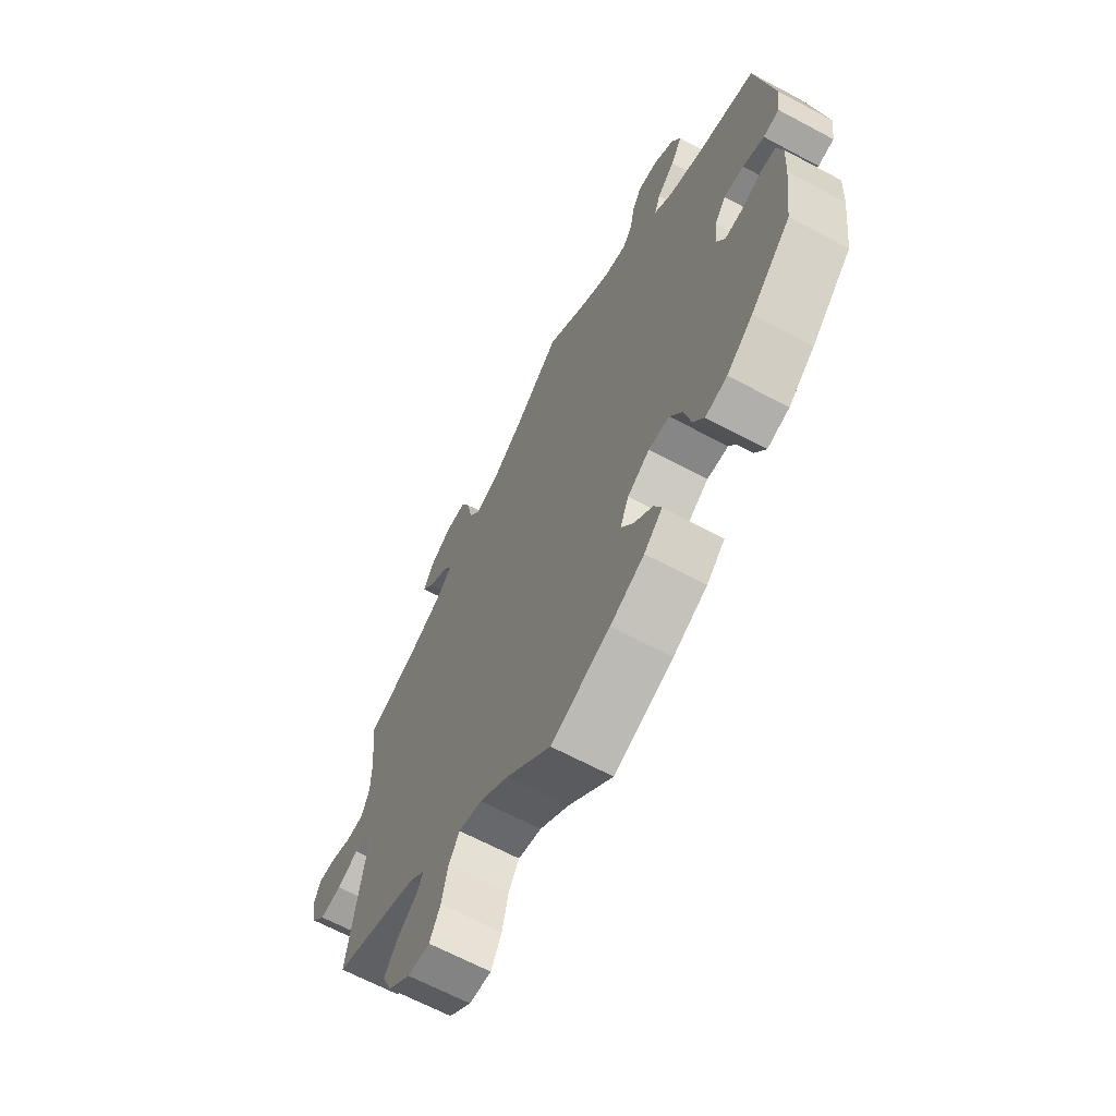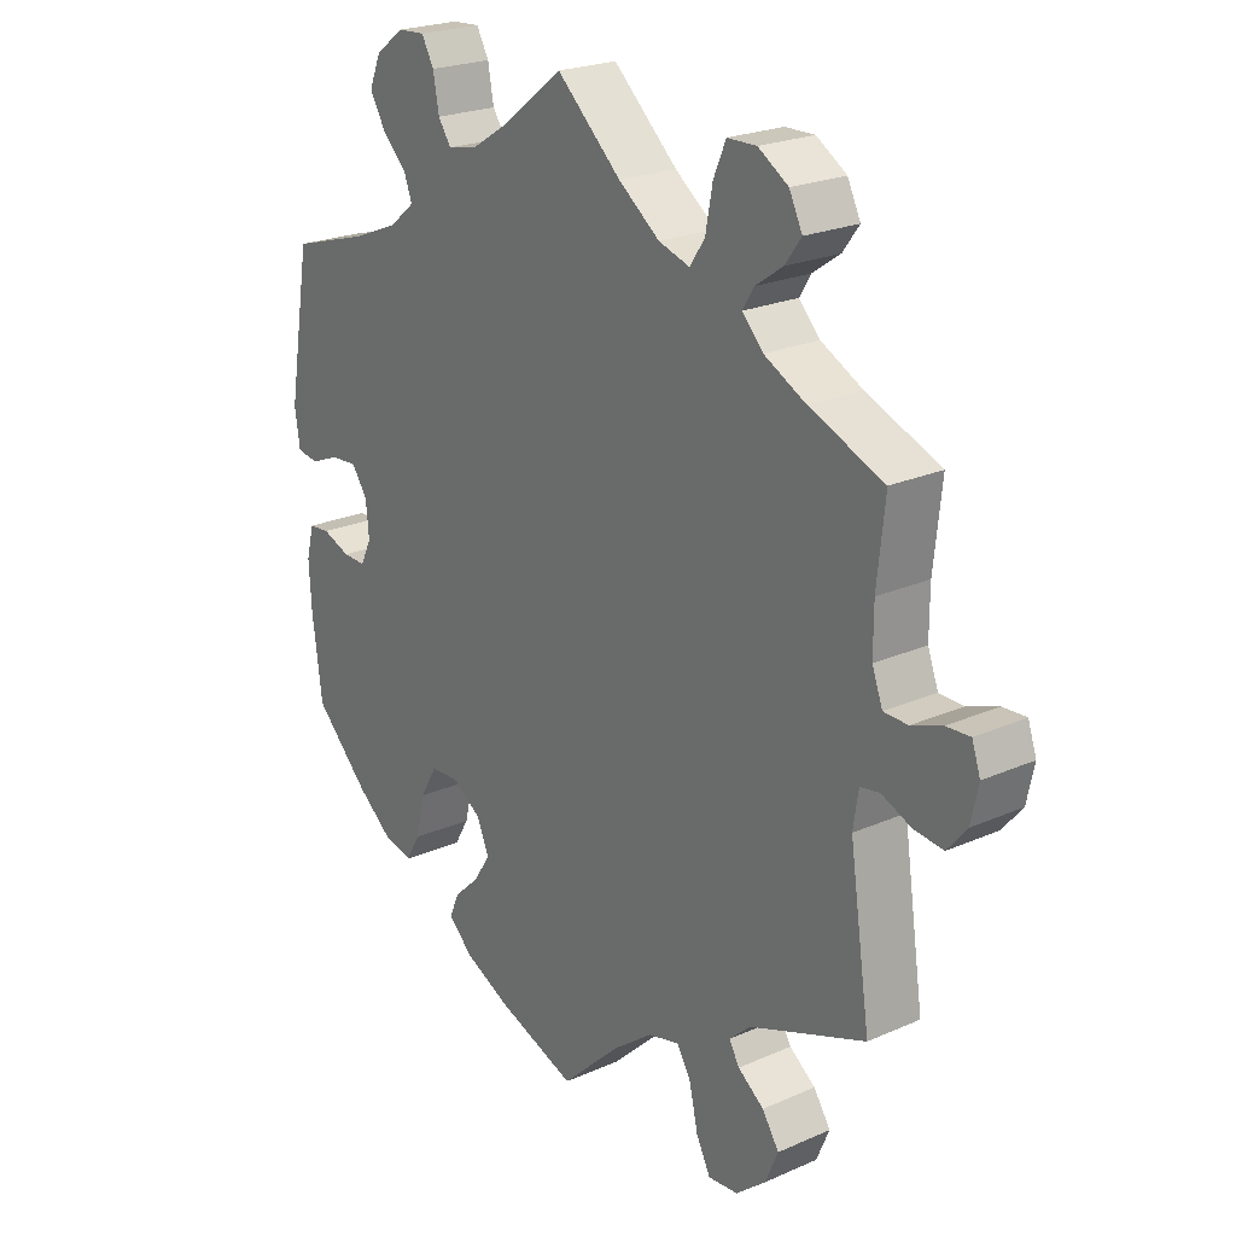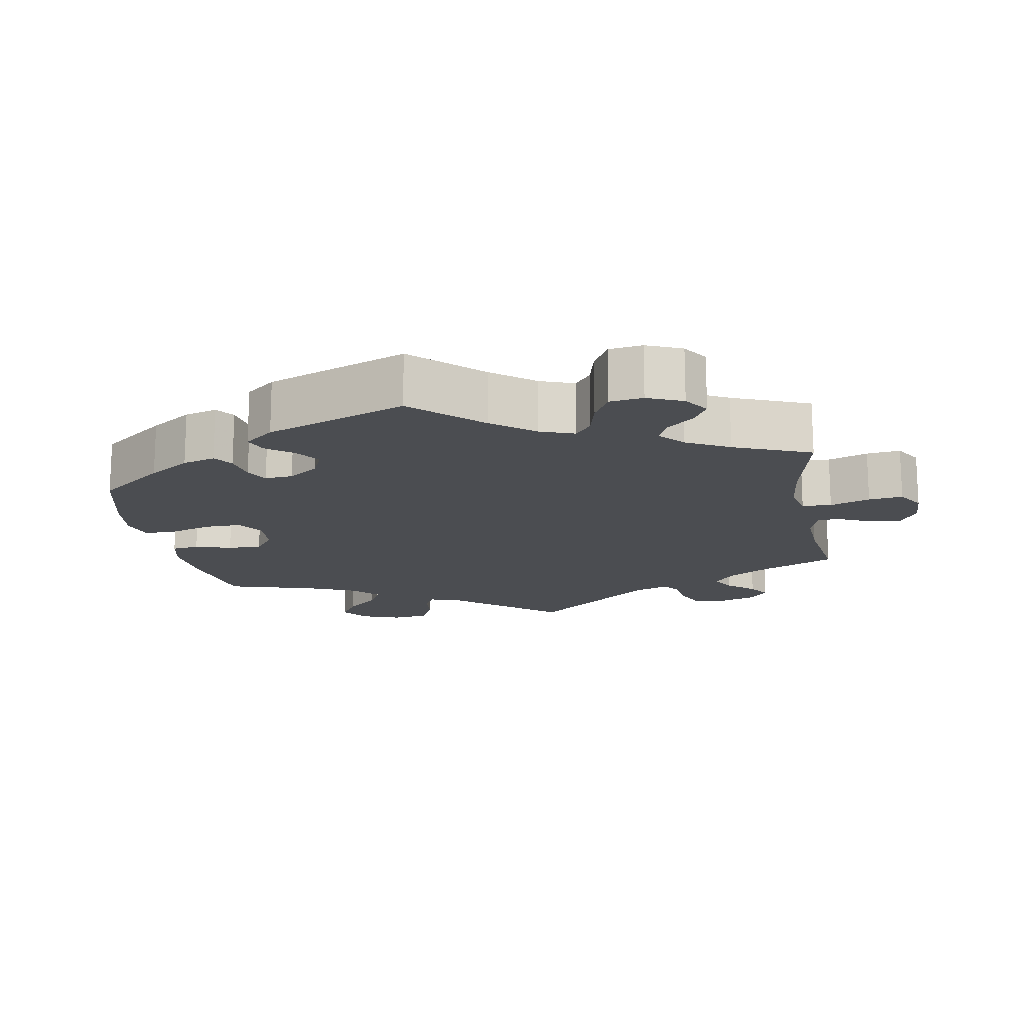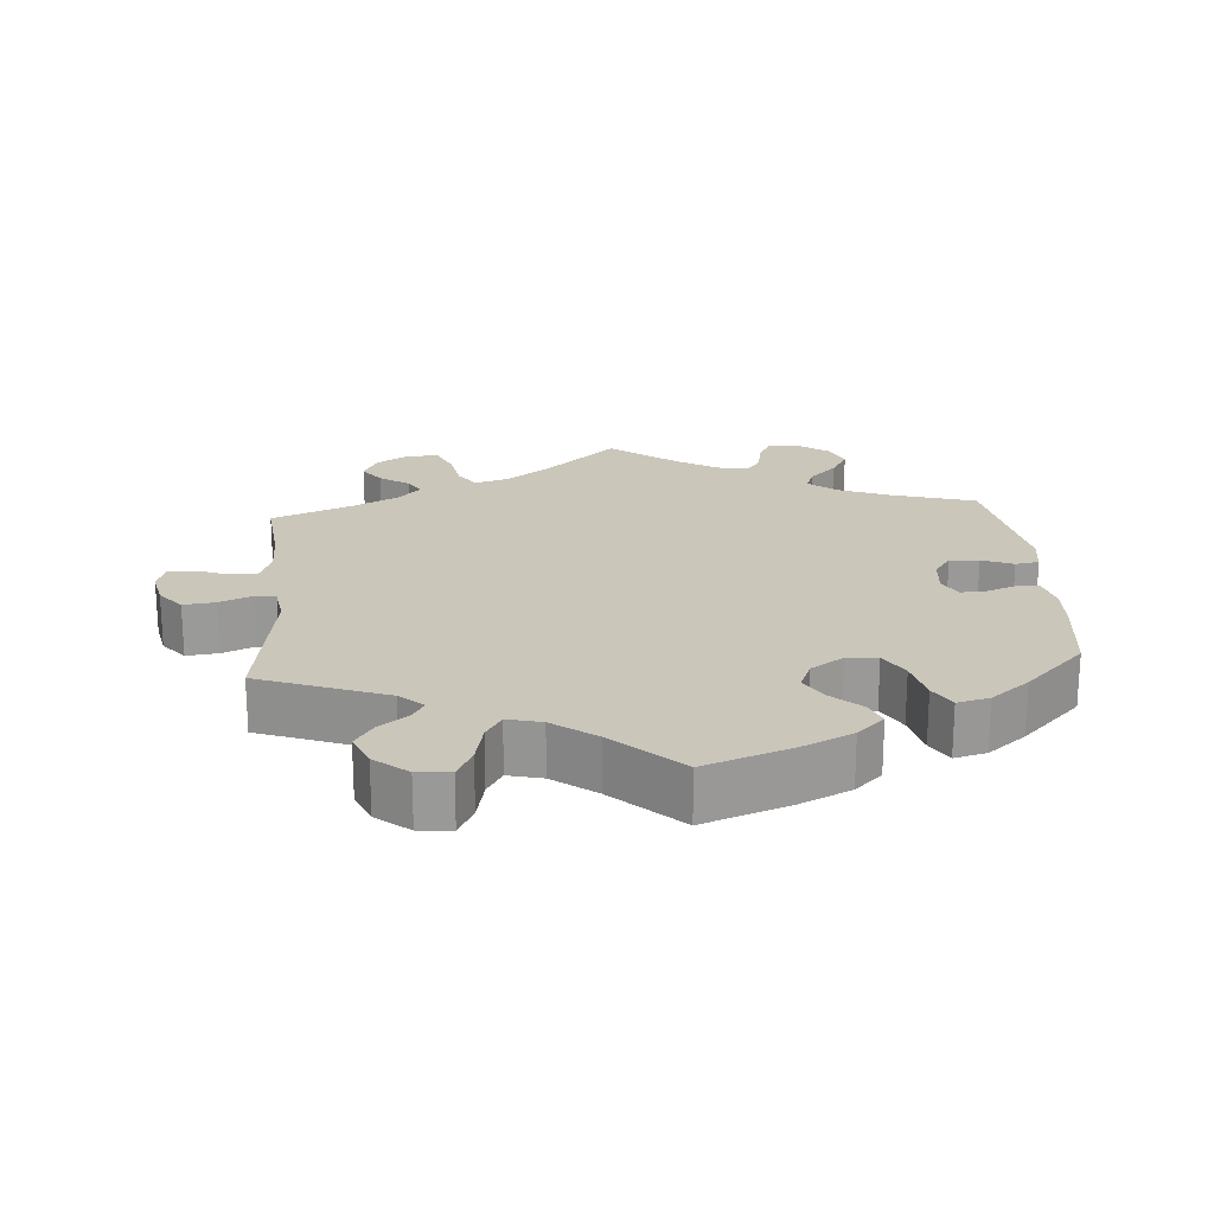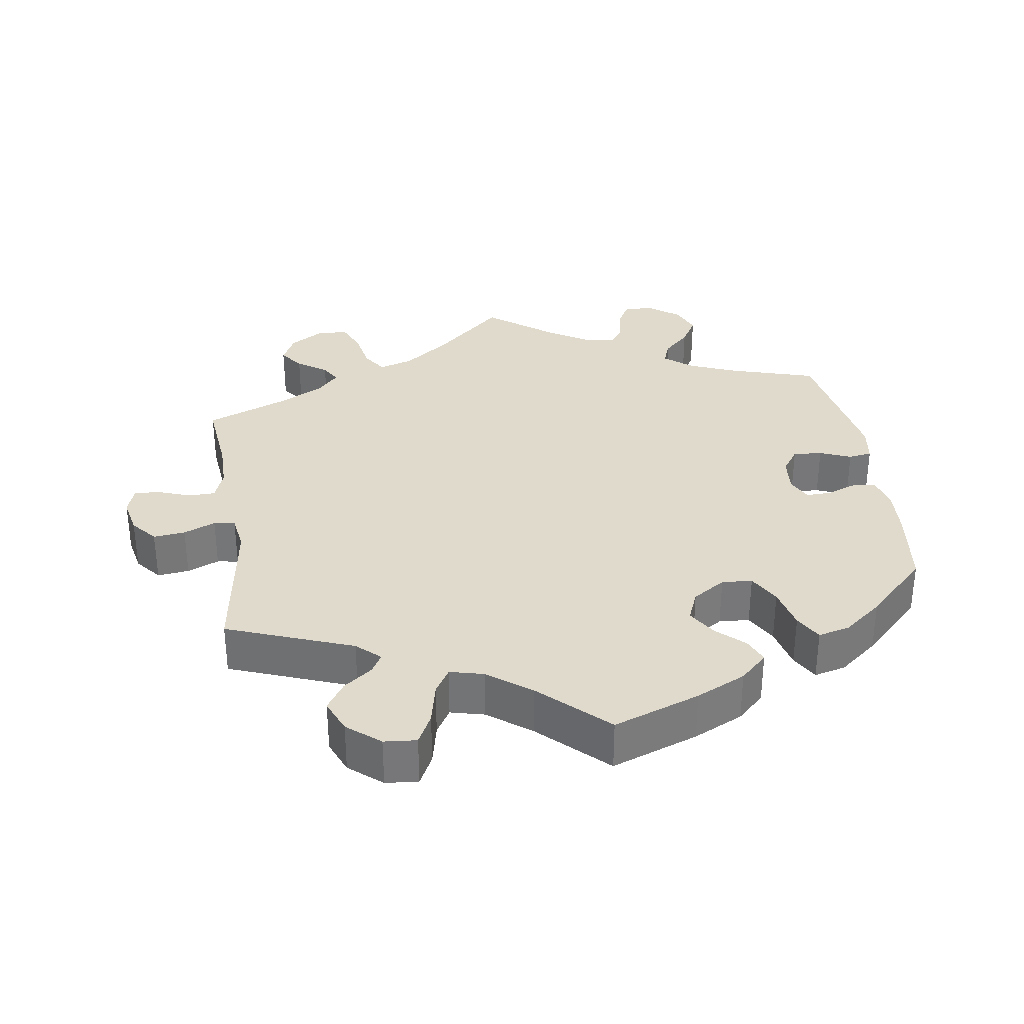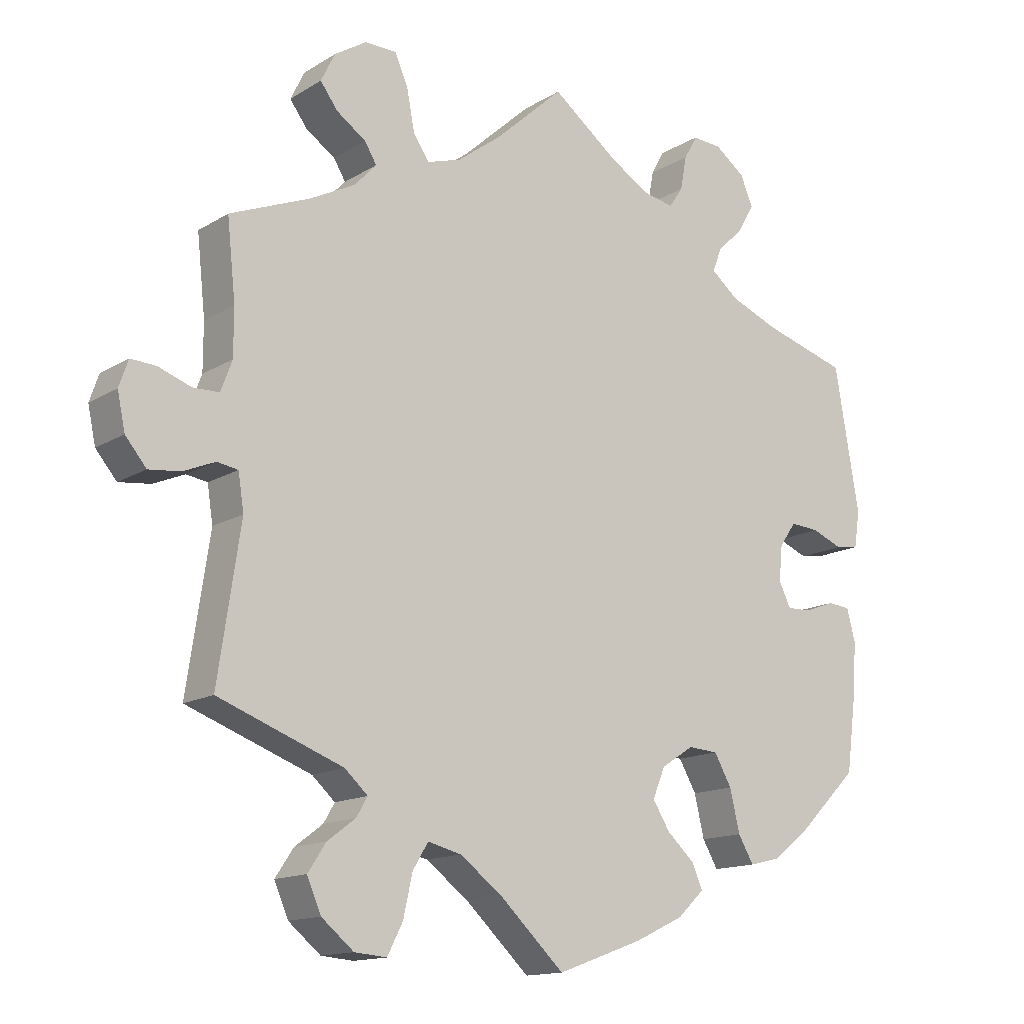
<metadata>
{"format":"obj","ext":"obj","renderer":"f3d","projection":"perspective","resolution":1024,"background":"white","views":[{"elev":-65.8,"azim":-118.2,"up":"+Z"},{"elev":22.8,"azim":52.9,"up":"+Z"},{"elev":-16.0,"azim":-49.6,"up":"+Y"},{"elev":21.1,"azim":175.6,"up":"+Y"},{"elev":33.1,"azim":171.5,"up":"+Y"},{"elev":-14.2,"azim":142.7,"up":"+Z"}]}
</metadata>
<code>
v -0.121 0.07 -0.534
v -0.191 0.07 -0.501
v -0.229 0.07 -0.465
v -0.214 0.07 -0.43
v -0.175 0.07 -0.394
v -0.15 0.07 -0.354
v -0.168 0.07 -0.311
v -0.214 0.07 -0.281
v -0.257 0.07 -0.284
v -0.282 0.07 -0.328
v -0.296 0.07 -0.388
v -0.318 0.07 -0.426
v -0.363 0.07 -0.415
v -0.417 0.07 -0.372
v -0.501 0.07 -0.289
v -0.516 0.07 -0.174
v -0.52 0.07 -0.105
v -0.508 0.07 -0.059
v -0.476 0.07 -0.056
v -0.433 0.07 -0.072
v -0.398 0.07 -0.073
v -0.381 0.07 -0.038
v -0.386 0.07 0.013
v -0.41 0.07 0.047
v -0.451 0.07 0.044
v -0.495 0.07 0.026
v -0.528 0.07 0.031
v -0.536 0.07 0.083
v -0.501 0.07 0.289
v -0.38 0.07 0.325
v -0.311 0.07 0.353
v -0.272 0.07 0.385
v -0.285 0.07 0.419
v -0.322 0.07 0.455
v -0.346 0.07 0.496
v -0.328 0.07 0.539
v -0.285 0.07 0.571
v -0.243 0.07 0.574
v -0.224 0.07 0.54
v -0.215 0.07 0.491
v -0.195 0.07 0.462
v -0.15 0.07 0.471
v -0.092 0.07 0.507
v 0 0.07 0.578
v 0.099 0.07 0.488
v 0.162 0.07 0.441
v 0.21 0.07 0.426
v 0.233 0.07 0.46
v 0.244 0.07 0.518
v 0.263 0.07 0.562
v 0.308 0.07 0.563
v 0.354 0.07 0.534
v 0.374 0.07 0.493
v 0.349 0.07 0.459
v 0.307 0.07 0.43
v 0.29 0.07 0.402
v 0.322 0.07 0.368
v 0.386 0.07 0.335
v 0.5 0.07 0.289
v 0.488 0.07 0.177
v 0.488 0.07 0.11
v 0.504 0.07 0.067
v 0.541 0.07 0.066
v 0.588 0.07 0.083
v 0.624 0.07 0.085
v 0.637 0.07 0.047
v 0.626 0.07 -0.005
v 0.596 0.07 -0.041
v 0.551 0.07 -0.036
v 0.506 0.07 -0.017
v 0.476 0.07 -0.022
v 0.468 0.07 -0.074
v 0.5 0.07 -0.289
v 0.322 0.07 -0.356
v 0.289 0.07 -0.386
v 0.305 0.07 -0.413
v 0.345 0.07 -0.443
v 0.371 0.07 -0.482
v 0.351 0.07 -0.529
v 0.305 0.07 -0.567
v 0.259 0.07 -0.571
v 0.237 0.07 -0.528
v 0.224 0.07 -0.469
v 0.202 0.07 -0.433
v 0.154 0.07 -0.445
v 0.094 0.07 -0.49
v 0.001 0.07 -0.578
v -0.121 0 -0.534
v -0.191 0 -0.501
v -0.229 0 -0.465
v -0.214 0 -0.43
v -0.175 0 -0.394
v -0.15 0 -0.354
v -0.168 0 -0.311
v -0.214 0 -0.281
v -0.257 0 -0.284
v -0.282 0 -0.328
v -0.296 0 -0.388
v -0.318 0 -0.426
v -0.363 0 -0.415
v -0.417 0 -0.372
v -0.501 0 -0.289
v -0.516 0 -0.174
v -0.52 0 -0.105
v -0.508 0 -0.059
v -0.476 0 -0.056
v -0.433 0 -0.072
v -0.398 0 -0.073
v -0.381 0 -0.038
v -0.386 0 0.013
v -0.41 0 0.047
v -0.451 0 0.044
v -0.495 0 0.026
v -0.528 0 0.031
v -0.536 0 0.083
v -0.501 0 0.289
v -0.38 0 0.325
v -0.311 0 0.353
v -0.272 0 0.385
v -0.285 0 0.419
v -0.322 0 0.455
v -0.346 0 0.496
v -0.328 0 0.539
v -0.285 0 0.571
v -0.243 0 0.574
v -0.224 0 0.54
v -0.215 0 0.491
v -0.195 0 0.462
v -0.15 0 0.471
v -0.092 0 0.507
v 0 0 0.578
v 0.099 0 0.488
v 0.162 0 0.441
v 0.21 0 0.426
v 0.233 0 0.46
v 0.244 0 0.518
v 0.263 0 0.562
v 0.308 0 0.563
v 0.354 0 0.534
v 0.374 0 0.493
v 0.349 0 0.459
v 0.307 0 0.43
v 0.29 0 0.402
v 0.322 0 0.368
v 0.386 0 0.335
v 0.5 0 0.289
v 0.488 0 0.177
v 0.488 0 0.11
v 0.504 0 0.067
v 0.541 0 0.066
v 0.588 0 0.083
v 0.624 0 0.085
v 0.637 0 0.047
v 0.626 0 -0.005
v 0.596 0 -0.041
v 0.551 0 -0.036
v 0.506 0 -0.017
v 0.476 0 -0.022
v 0.468 0 -0.074
v 0.5 0 -0.289
v 0.322 0 -0.356
v 0.289 0 -0.386
v 0.305 0 -0.413
v 0.345 0 -0.443
v 0.371 0 -0.482
v 0.351 0 -0.529
v 0.305 0 -0.567
v 0.259 0 -0.571
v 0.237 0 -0.528
v 0.224 0 -0.469
v 0.202 0 -0.433
v 0.154 0 -0.445
v 0.094 0 -0.49
v 0.001 0 -0.578
f 86 87 1 2
f 85 86 2 3
f 84 85 3 4
f 80 81 82 83
f 80 83 84
f 79 80 84
f 76 77 78 79
f 75 76 79 84
f 74 75 84 4
f 72 73 74 4
f 67 68 69 70
f 65 66 67 70
f 63 64 65 70
f 62 63 70 71
f 61 62 71
f 60 61 71 72
f 58 59 60
f 57 58 60 72
f 52 53 54 55
f 52 55 56
f 51 52 56
f 48 49 50 51
f 47 48 51 56
f 43 44 45
f 42 43 45 46
f 41 42 46 47
f 37 38 39 40
f 37 40 41
f 36 37 41
f 33 34 35 36
f 32 33 36 41
f 27 28 29 30
f 25 26 27 30
f 24 25 30 31
f 23 24 31 32
f 17 18 19 20
f 17 20 21
f 16 17 21
f 15 16 21
f 14 15 21 22
f 10 11 12 13
f 9 10 13 14
f 72 4 5
f 72 5 6
f 57 72 6 7
f 56 57 7 8
f 47 56 8 9
f 22 23 32 41
f 22 41 47
f 9 14 22 47
f 89 88 174 173
f 90 89 173 172
f 91 90 172 171
f 170 169 168 167
f 171 170 167
f 171 167 166
f 166 165 164 163
f 171 166 163 162
f 91 171 162 161
f 91 161 160 159
f 157 156 155 154
f 157 154 153 152
f 157 152 151 150
f 158 157 150 149
f 158 149 148
f 159 158 148 147
f 147 146 145
f 159 147 145 144
f 142 141 140 139
f 143 142 139
f 143 139 138
f 138 137 136 135
f 143 138 135 134
f 132 131 130
f 133 132 130 129
f 134 133 129 128
f 127 126 125 124
f 128 127 124
f 128 124 123
f 123 122 121 120
f 128 123 120 119
f 117 116 115 114
f 117 114 113 112
f 118 117 112 111
f 119 118 111 110
f 107 106 105 104
f 108 107 104
f 108 104 103
f 108 103 102
f 109 108 102 101
f 100 99 98 97
f 101 100 97 96
f 92 91 159
f 93 92 159
f 94 93 159 144
f 95 94 144 143
f 96 95 143 134
f 128 119 110 109
f 134 128 109
f 134 109 101 96
f 1 88 89 2
f 2 89 90 3
f 3 90 91 4
f 4 91 92 5
f 5 92 93 6
f 6 93 94 7
f 7 94 95 8
f 8 95 96 9
f 9 96 97 10
f 10 97 98 11
f 11 98 99 12
f 12 99 100 13
f 13 100 101 14
f 14 101 102 15
f 15 102 103 16
f 16 103 104 17
f 17 104 105 18
f 18 105 106 19
f 19 106 107 20
f 20 107 108 21
f 21 108 109 22
f 22 109 110 23
f 23 110 111 24
f 24 111 112 25
f 25 112 113 26
f 26 113 114 27
f 27 114 115 28
f 28 115 116 29
f 29 116 117 30
f 30 117 118 31
f 31 118 119 32
f 32 119 120 33
f 33 120 121 34
f 34 121 122 35
f 35 122 123 36
f 36 123 124 37
f 37 124 125 38
f 38 125 126 39
f 39 126 127 40
f 40 127 128 41
f 41 128 129 42
f 42 129 130 43
f 43 130 131 44
f 44 131 132 45
f 45 132 133 46
f 46 133 134 47
f 47 134 135 48
f 48 135 136 49
f 49 136 137 50
f 50 137 138 51
f 51 138 139 52
f 52 139 140 53
f 53 140 141 54
f 54 141 142 55
f 55 142 143 56
f 56 143 144 57
f 57 144 145 58
f 58 145 146 59
f 59 146 147 60
f 60 147 148 61
f 61 148 149 62
f 62 149 150 63
f 63 150 151 64
f 64 151 152 65
f 65 152 153 66
f 66 153 154 67
f 67 154 155 68
f 68 155 156 69
f 69 156 157 70
f 70 157 158 71
f 71 158 159 72
f 72 159 160 73
f 73 160 161 74
f 74 161 162 75
f 75 162 163 76
f 76 163 164 77
f 77 164 165 78
f 78 165 166 79
f 79 166 167 80
f 80 167 168 81
f 81 168 169 82
f 82 169 170 83
f 83 170 171 84
f 84 171 172 85
f 85 172 173 86
f 86 173 174 87
f 87 174 88 1

</code>
